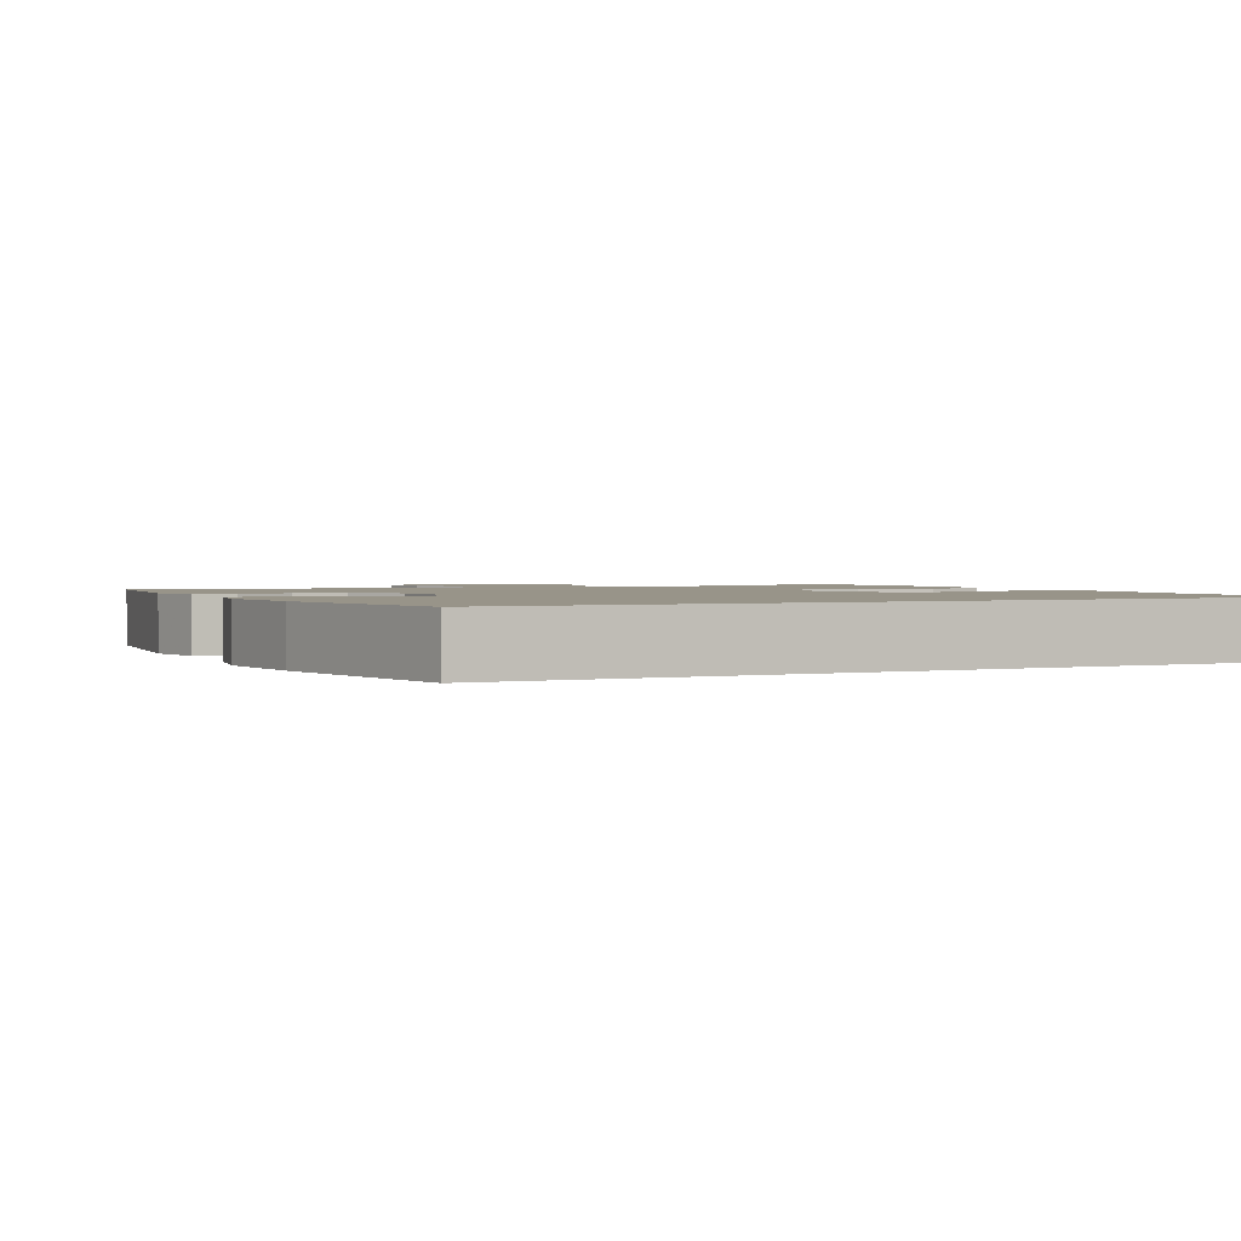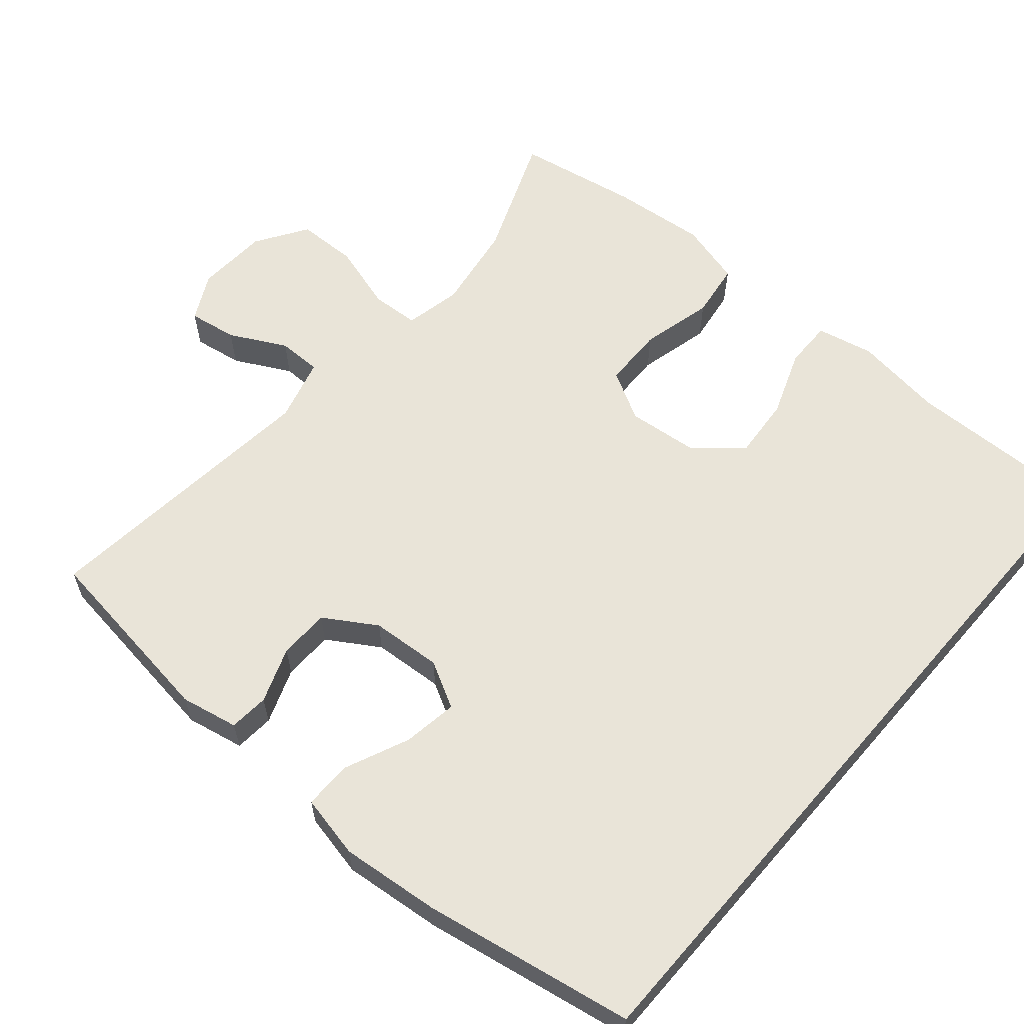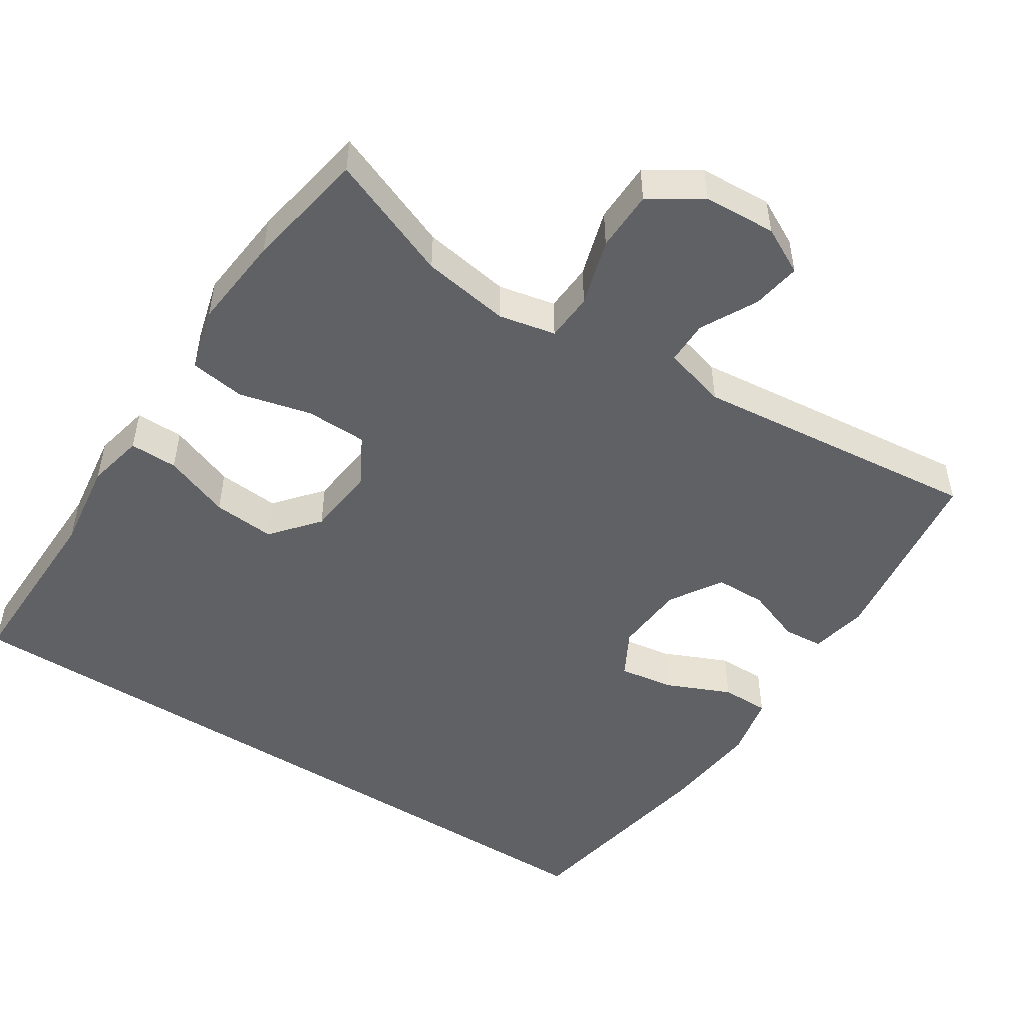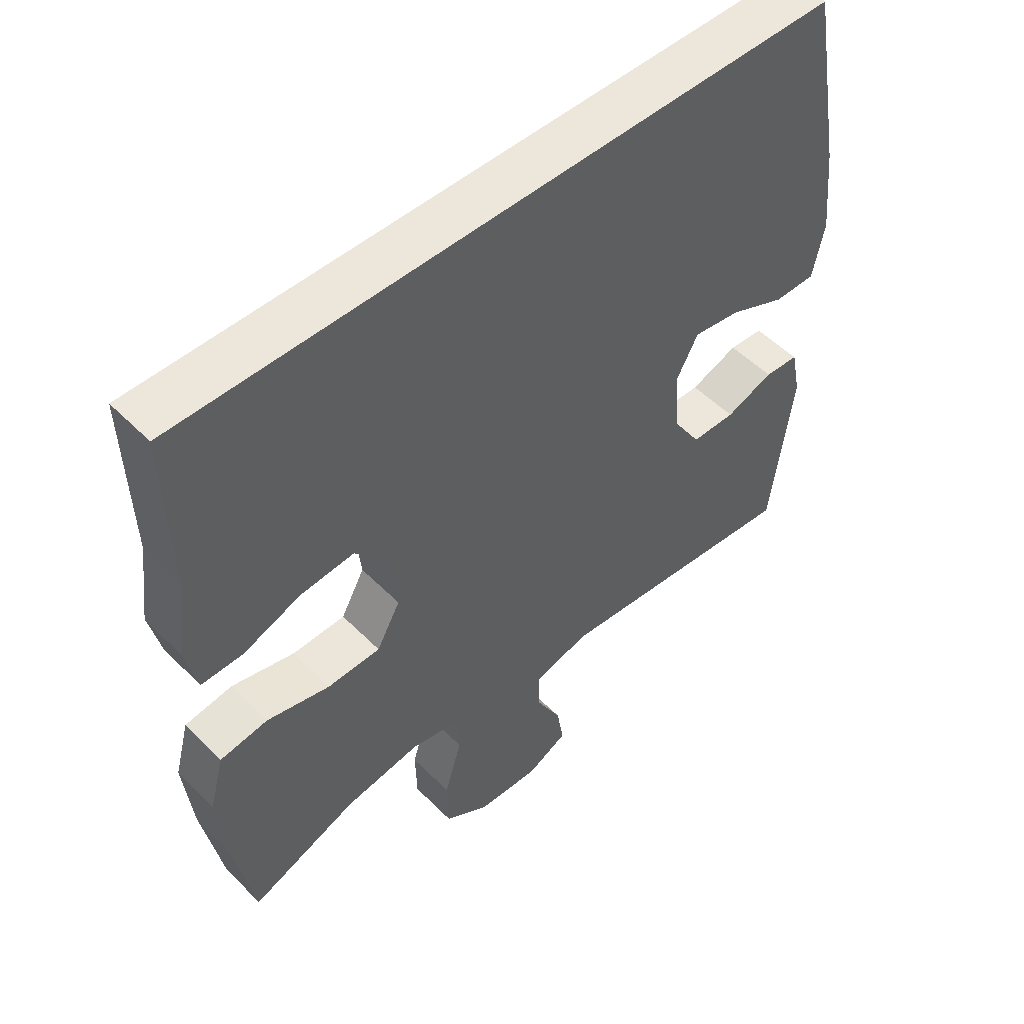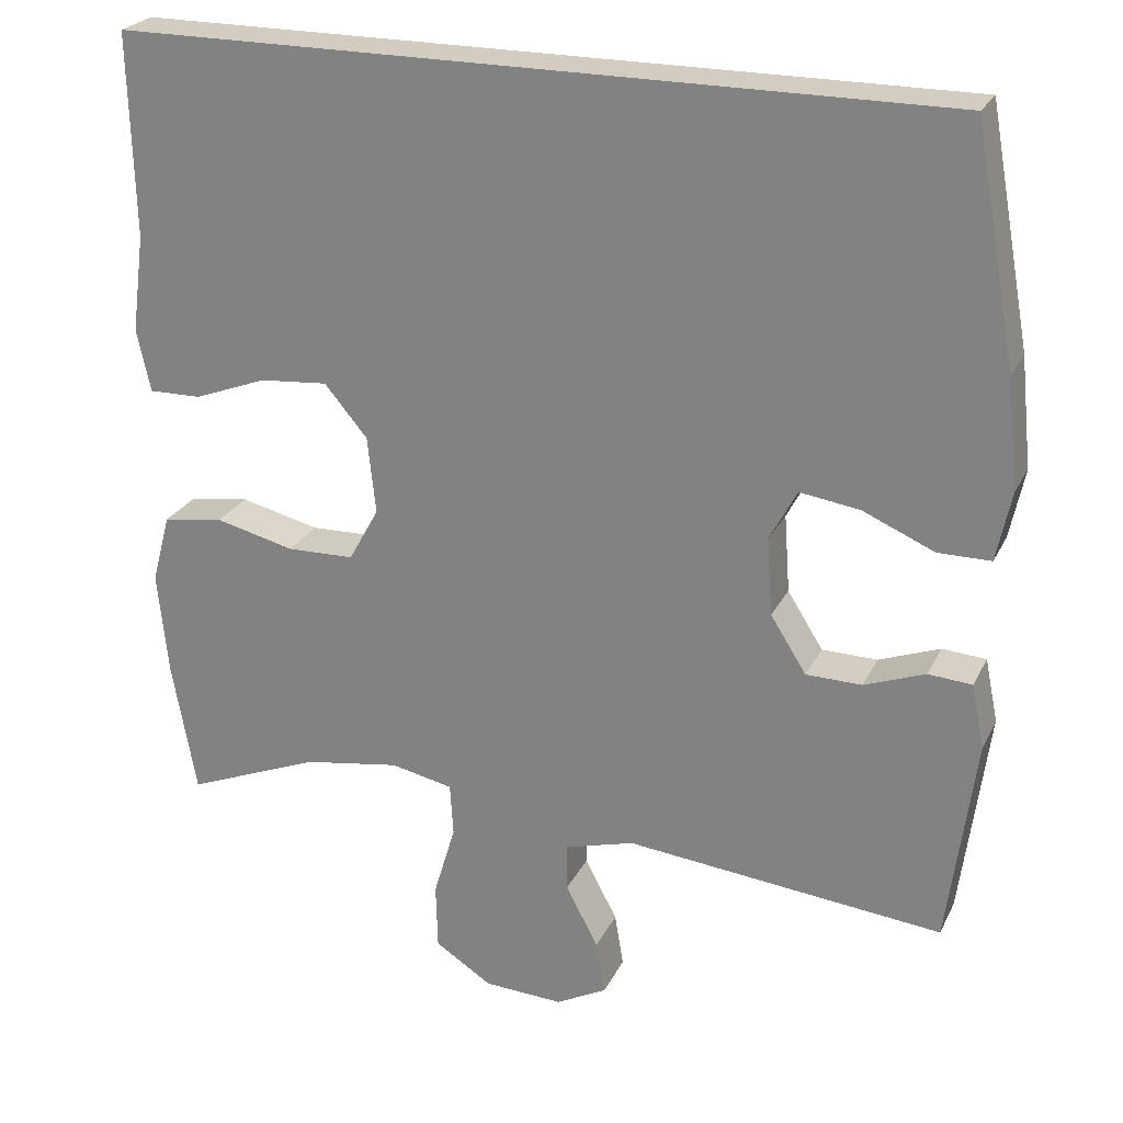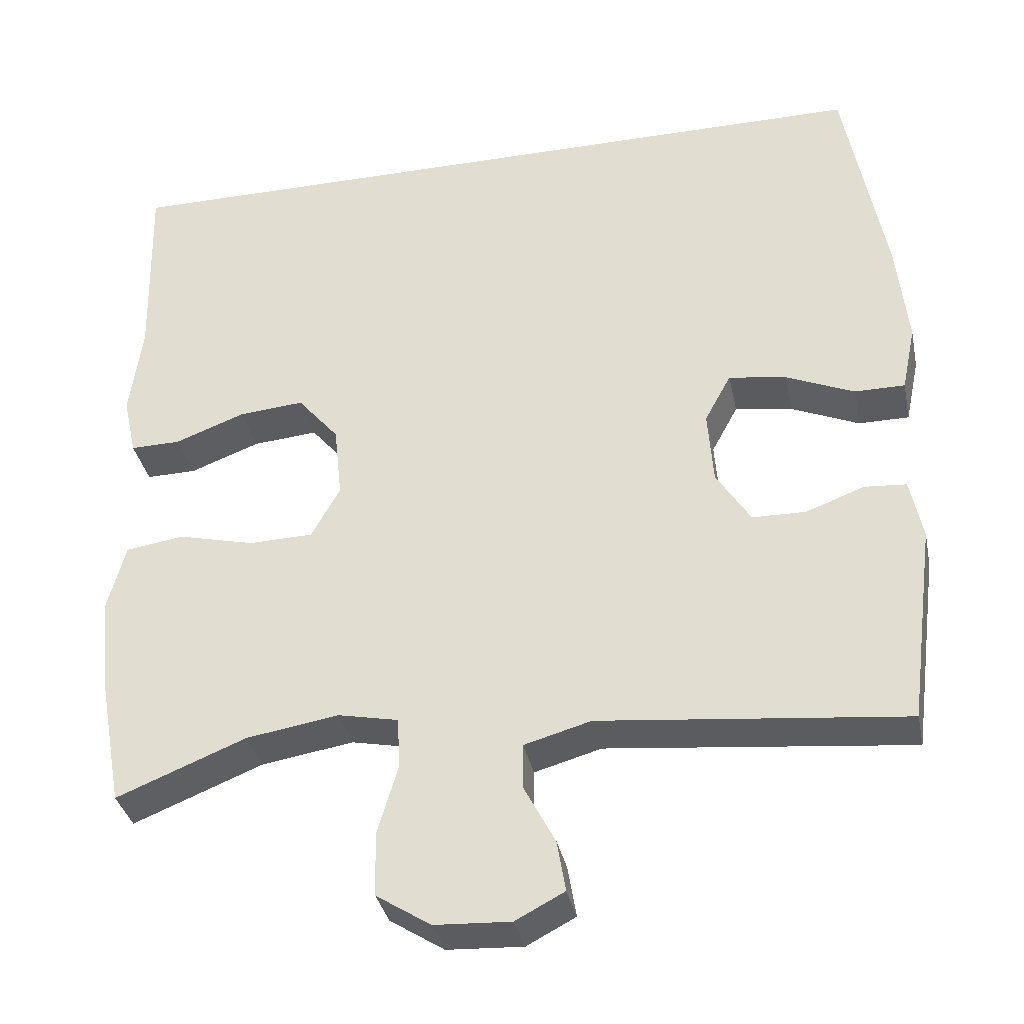
<metadata>
{"format":"obj","ext":"obj","renderer":"f3d","projection":"perspective","resolution":1024,"background":"white","views":[{"elev":1.7,"azim":-26.1,"up":"+Y"},{"elev":60.5,"azim":-49.1,"up":"+Y"},{"elev":-49.7,"azim":147.3,"up":"+Y"},{"elev":51.6,"azim":137.2,"up":"+Z"},{"elev":24.5,"azim":-158.9,"up":"+Z"},{"elev":-35.1,"azim":-168.3,"up":"+Z"}]}
</metadata>
<code>
v -0.482 0.07 0.5
v 0.536 0.07 0.5
v 0.53 0.07 0.249
v 0.546 0.07 0.128
v 0.529 0.07 0.051
v 0.464 0.07 0.052
v 0.374 0.07 0.086
v 0.29 0.07 0.093
v 0.237 0.07 0.03
v 0.227 0.07 -0.065
v 0.264 0.07 -0.132
v 0.347 0.07 -0.134
v 0.445 0.07 -0.11
v 0.52 0.07 -0.121
v 0.543 0.07 -0.207
v 0.53 0.07 -0.335
v 0.5 0.07 -0.5
v 0.333 0.07 -0.433
v 0.214 0.07 -0.414
v 0.137 0.07 -0.43
v 0.133 0.07 -0.495
v 0.16 0.07 -0.586
v 0.158 0.07 -0.668
v 0.088 0.07 -0.713
v -0.01 0.07 -0.718
v -0.073 0.07 -0.685
v -0.062 0.07 -0.619
v -0.022 0.07 -0.543
v -0.022 0.07 -0.484
v -0.108 0.07 -0.46
v -0.5 0.07 -0.5
v -0.534 0.07 -0.242
v -0.518 0.07 -0.164
v -0.464 0.07 -0.16
v -0.389 0.07 -0.188
v -0.32 0.07 -0.187
v -0.276 0.07 -0.117
v -0.269 0.07 -0.021
v -0.303 0.07 0.042
v -0.377 0.07 0.031
v -0.465 0.07 -0.007
v -0.53 0.07 -0.007
v -0.548 0.07 0.079
v -0.534 0.07 0.214
v -0.482 0 0.5
v 0.536 0 0.5
v 0.53 0 0.249
v 0.546 0 0.128
v 0.529 0 0.051
v 0.464 0 0.052
v 0.374 0 0.086
v 0.29 0 0.093
v 0.237 0 0.03
v 0.227 0 -0.065
v 0.264 0 -0.132
v 0.347 0 -0.134
v 0.445 0 -0.11
v 0.52 0 -0.121
v 0.543 0 -0.207
v 0.53 0 -0.335
v 0.5 0 -0.5
v 0.333 0 -0.433
v 0.214 0 -0.414
v 0.137 0 -0.43
v 0.133 0 -0.495
v 0.16 0 -0.586
v 0.158 0 -0.668
v 0.088 0 -0.713
v -0.01 0 -0.718
v -0.073 0 -0.685
v -0.062 0 -0.619
v -0.022 0 -0.543
v -0.022 0 -0.484
v -0.108 0 -0.46
v -0.5 0 -0.5
v -0.534 0 -0.242
v -0.518 0 -0.164
v -0.464 0 -0.16
v -0.389 0 -0.188
v -0.32 0 -0.187
v -0.276 0 -0.117
v -0.269 0 -0.021
v -0.303 0 0.042
v -0.377 0 0.031
v -0.465 0 -0.007
v -0.53 0 -0.007
v -0.548 0 0.079
v -0.534 0 0.214
f 40 41 42 43
f 39 40 43 44
f 32 33 34 35
f 30 31 32 35
f 29 30 35 36
f 25 26 27 28
f 25 28 29
f 24 25 29
f 21 22 23 24
f 20 21 24 29
f 15 16 17 18
f 15 18 19
f 12 13 14 15
f 11 12 15 19
f 10 11 19 20
f 4 5 6 7
f 3 4 7 8
f 2 3 8
f 39 44 1 2
f 38 39 2 8
f 37 38 8 9
f 20 29 36 37
f 9 10 20 37
f 87 86 85 84
f 88 87 84 83
f 79 78 77 76
f 79 76 75 74
f 80 79 74 73
f 72 71 70 69
f 73 72 69
f 73 69 68
f 68 67 66 65
f 73 68 65 64
f 62 61 60 59
f 63 62 59
f 59 58 57 56
f 63 59 56 55
f 64 63 55 54
f 51 50 49 48
f 52 51 48 47
f 52 47 46
f 46 45 88 83
f 52 46 83 82
f 53 52 82 81
f 81 80 73 64
f 81 64 54 53
f 1 45 46 2
f 2 46 47 3
f 3 47 48 4
f 4 48 49 5
f 5 49 50 6
f 6 50 51 7
f 7 51 52 8
f 8 52 53 9
f 9 53 54 10
f 10 54 55 11
f 11 55 56 12
f 12 56 57 13
f 13 57 58 14
f 14 58 59 15
f 15 59 60 16
f 16 60 61 17
f 17 61 62 18
f 18 62 63 19
f 19 63 64 20
f 20 64 65 21
f 21 65 66 22
f 22 66 67 23
f 23 67 68 24
f 24 68 69 25
f 25 69 70 26
f 26 70 71 27
f 27 71 72 28
f 28 72 73 29
f 29 73 74 30
f 30 74 75 31
f 31 75 76 32
f 32 76 77 33
f 33 77 78 34
f 34 78 79 35
f 35 79 80 36
f 36 80 81 37
f 37 81 82 38
f 38 82 83 39
f 39 83 84 40
f 40 84 85 41
f 41 85 86 42
f 42 86 87 43
f 43 87 88 44
f 44 88 45 1

</code>
